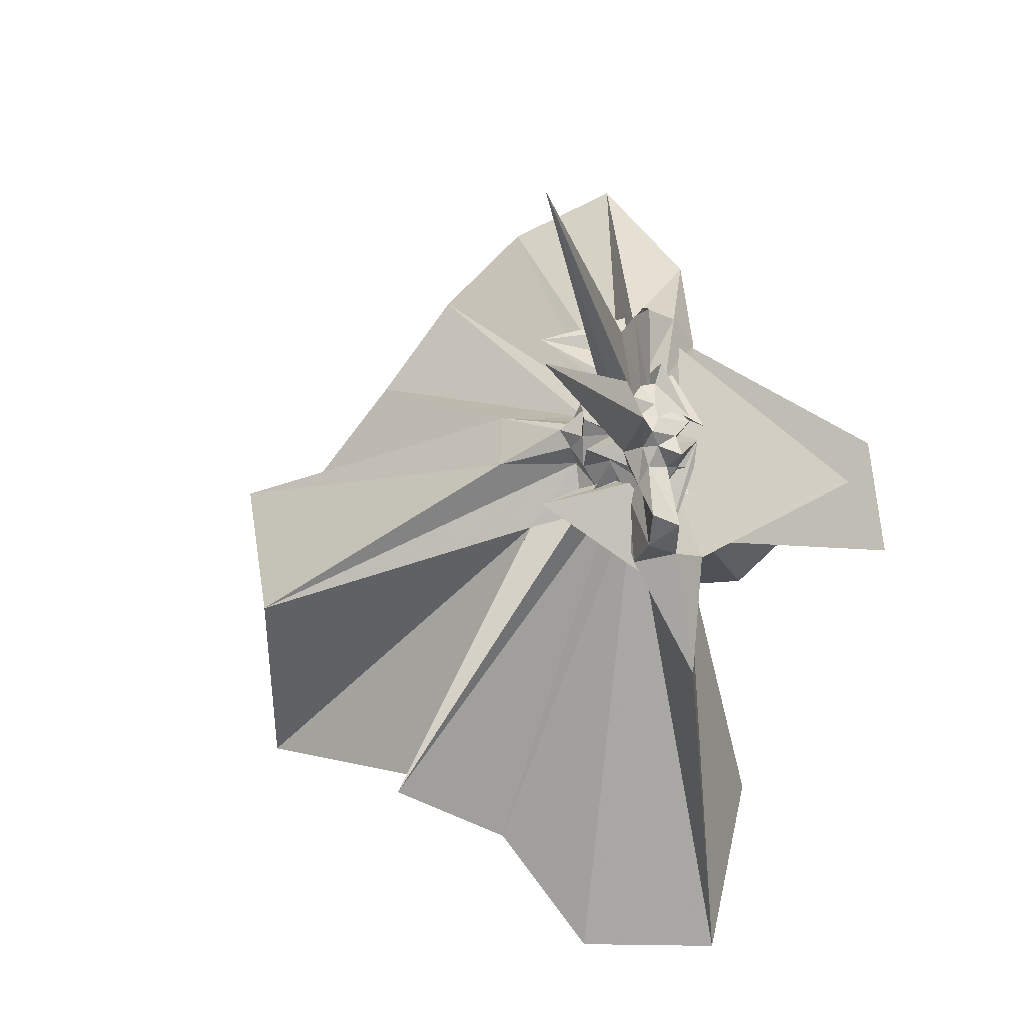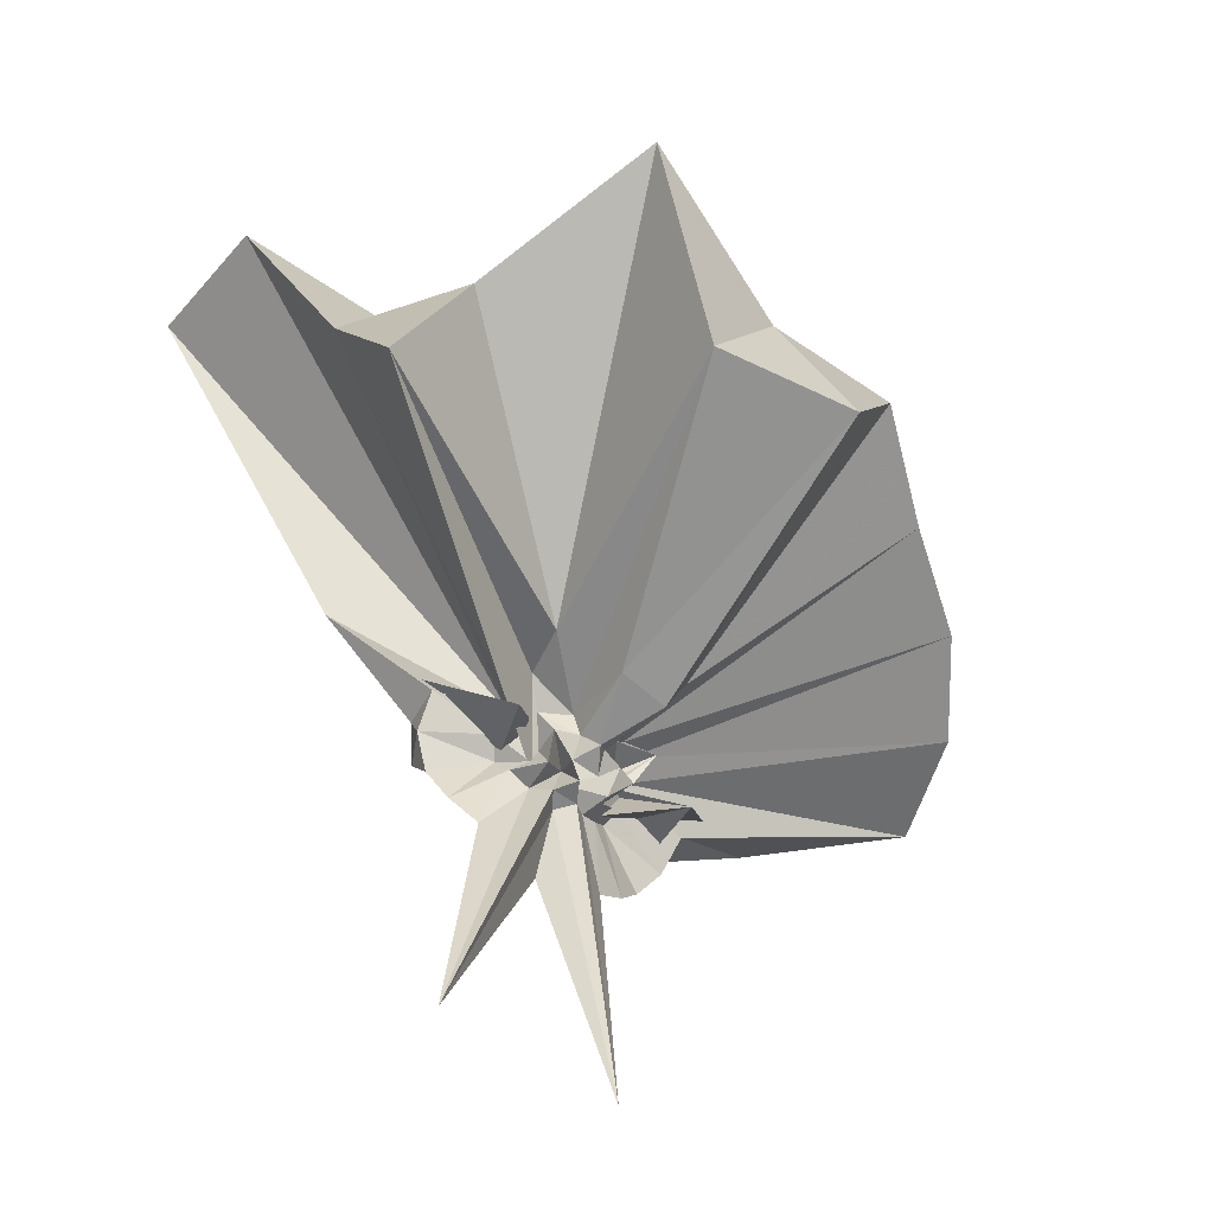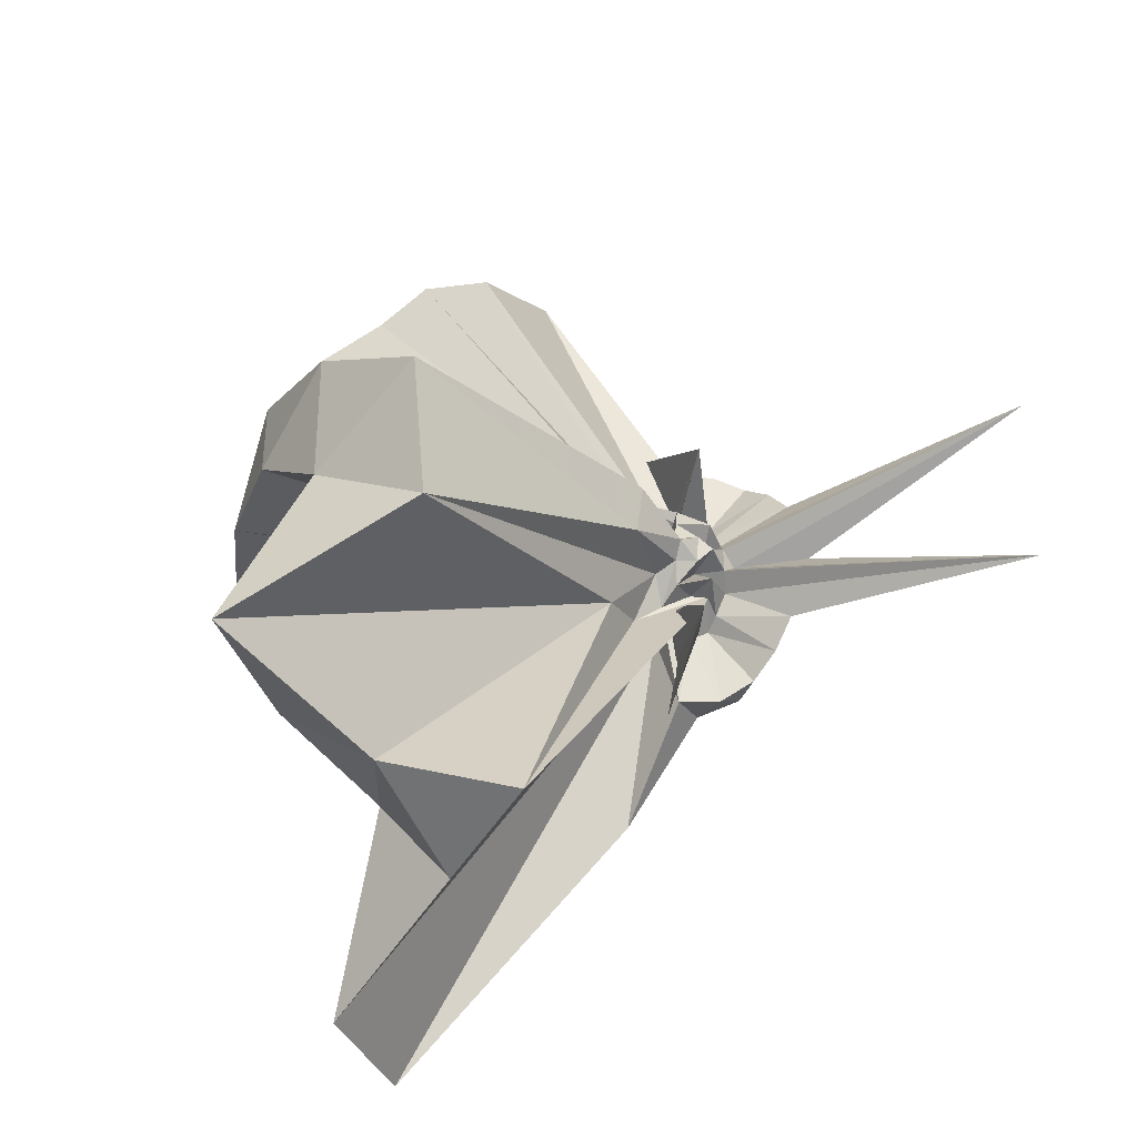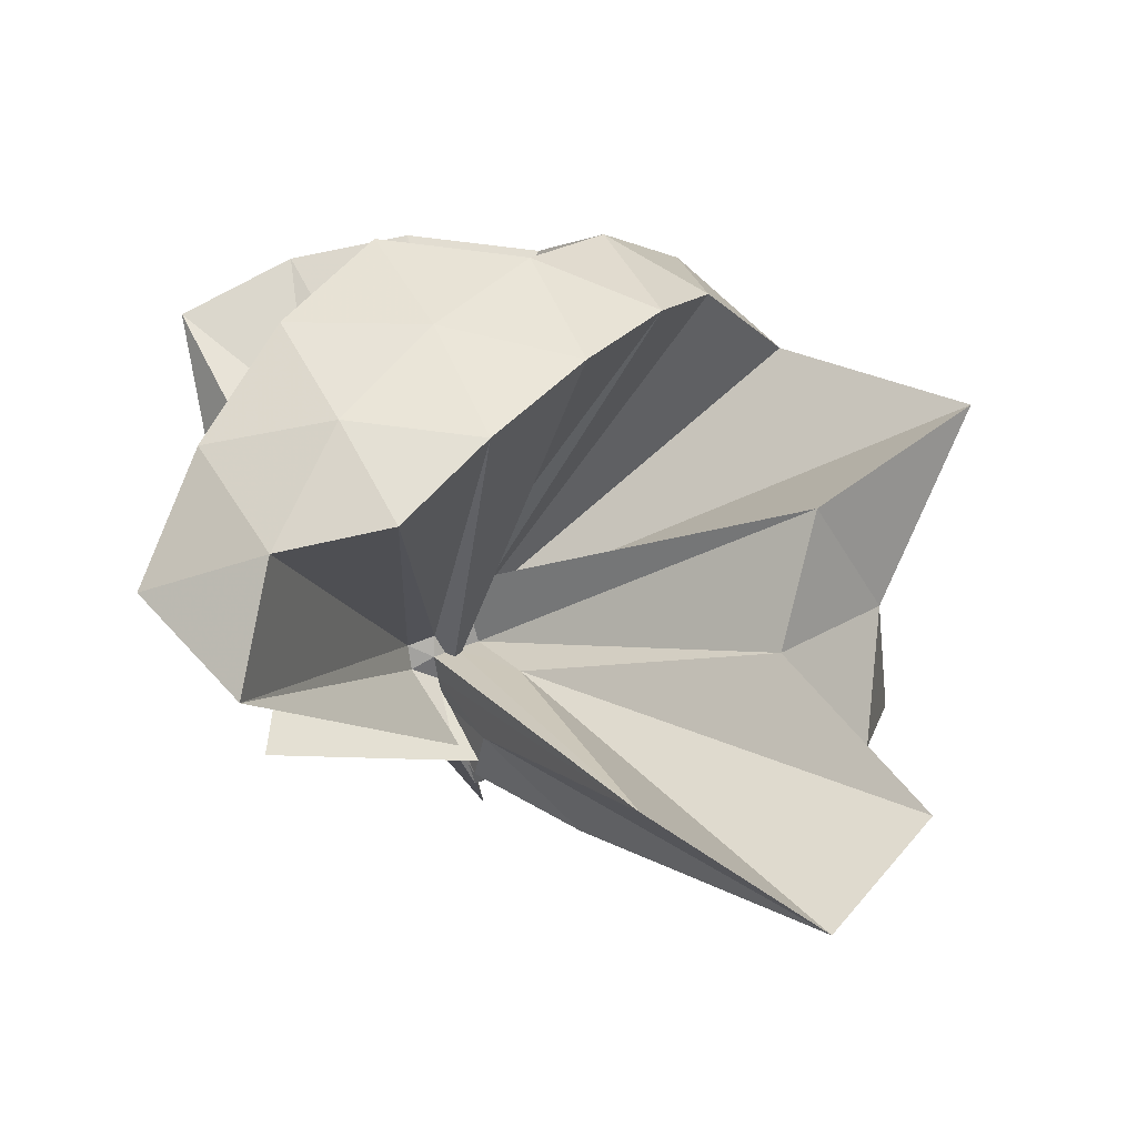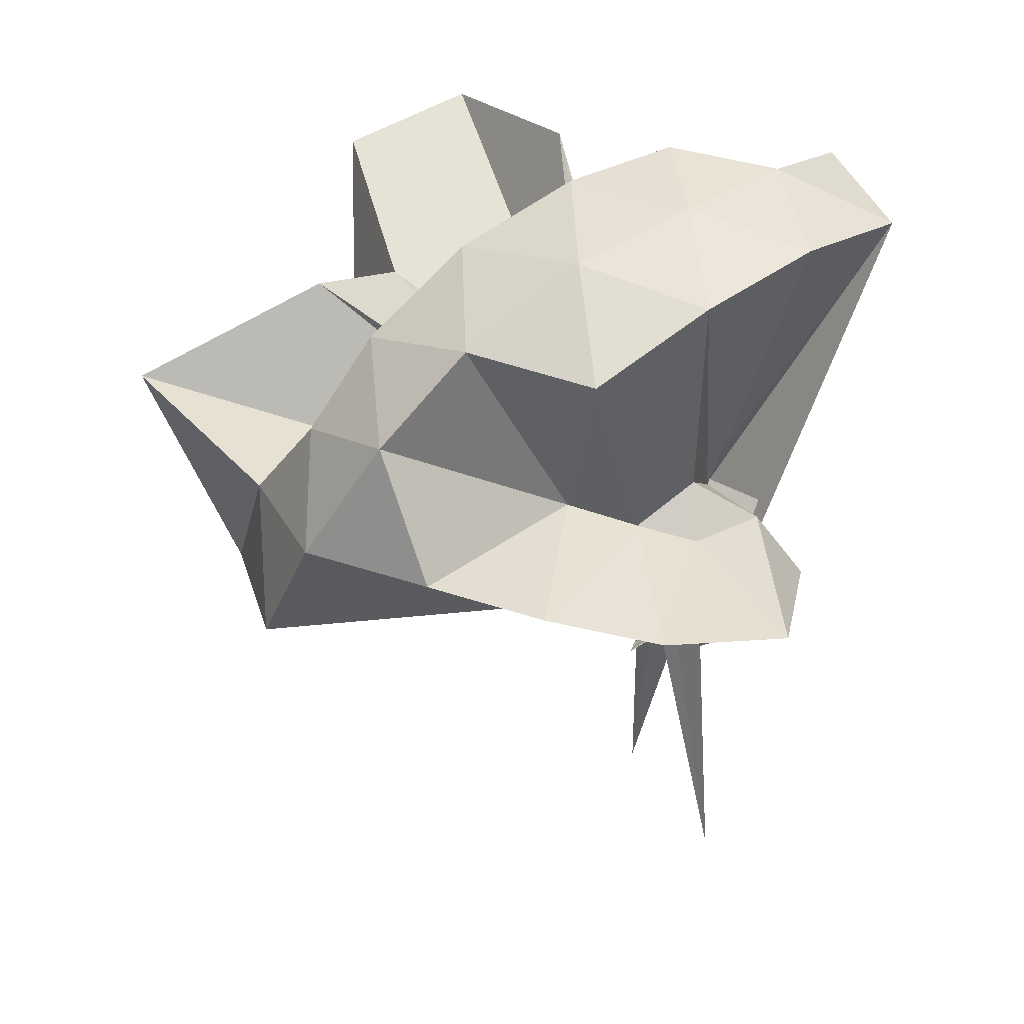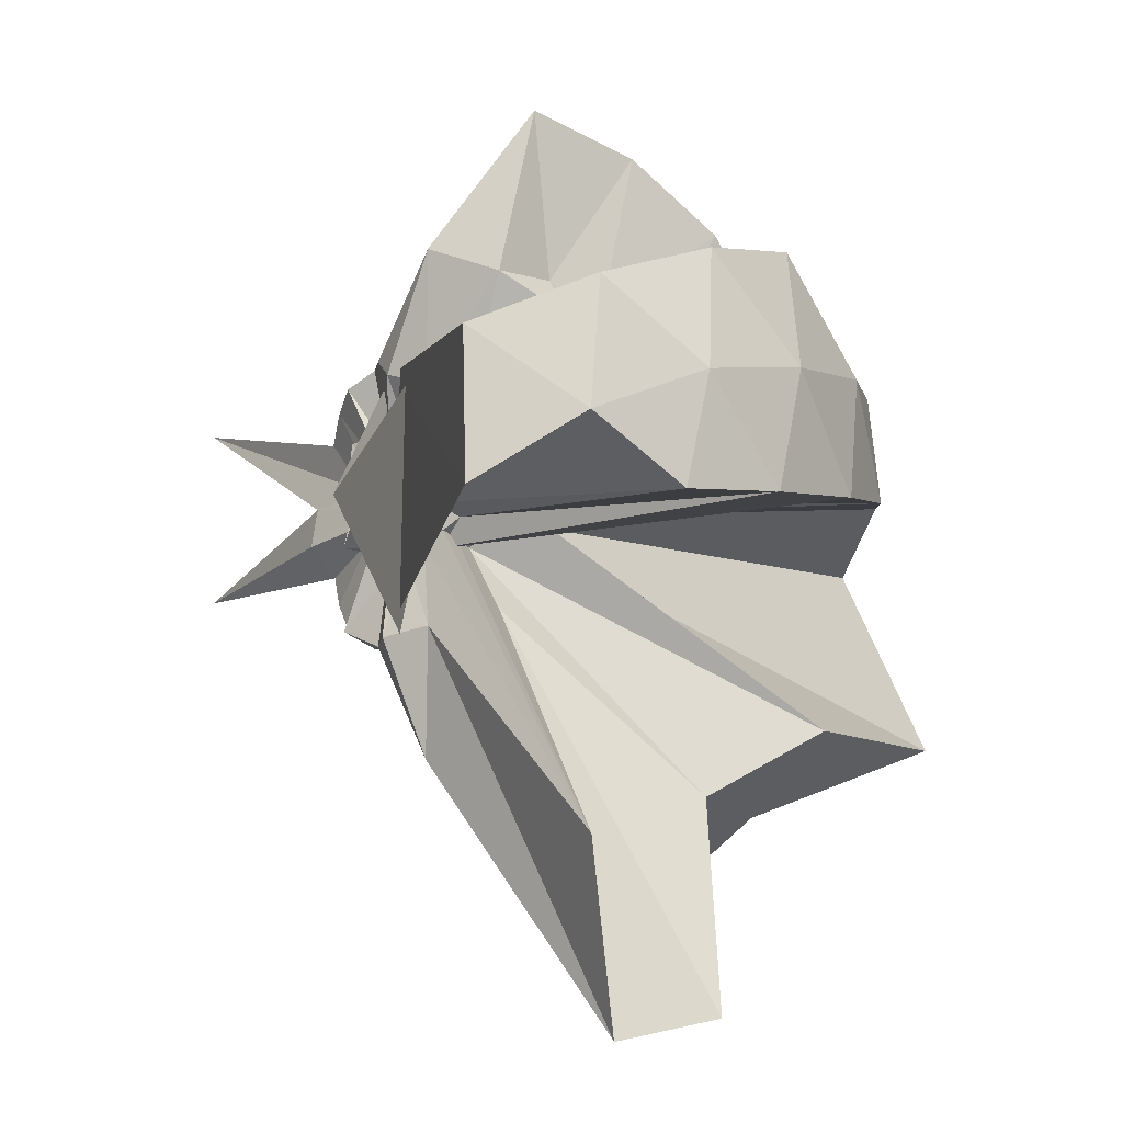
<metadata>
{"format":"obj","ext":"obj","renderer":"f3d","projection":"perspective","resolution":1024,"background":"white","views":[{"elev":-22.2,"azim":-160.7,"up":"+Y"},{"elev":-58.6,"azim":54.3,"up":"+Z"},{"elev":-34.2,"azim":123.3,"up":"+Y"},{"elev":75.5,"azim":-46.7,"up":"+Z"},{"elev":33.2,"azim":155.1,"up":"+Z"},{"elev":-1.4,"azim":-33.0,"up":"+Y"}]}
</metadata>
<code>
v -0.9144 -0.101 1.119
v -0.9276 -0.1008 -0.03829
v -0.04615 -0.1004 0.6163
v -0.1154 0.13 0.6742
v -0.5381 0.1756 0.4459
v -0.6491 0.2996 0.4338
v -0.7582 0.373 0.4052
v -0.9024 0.3819 0.436
v -0.9948 0.1552 0.2967
v -0.9689 0.03307 0.1867
v -1.004 0.008321 0.2283
v -0.7436 0.1109 -0.06401
v -1.343 -0.09963 0.5359
v -0.7433 -0.3101 -0.06436
v -1.013 -0.1398 0.1922
v -0.9803 -0.2225 0.1961
v -0.9918 -0.3549 0.2984
v -0.8817 -1.164 0.8293
v -0.5714 -1.151 0.7611
v -0.501 -0.7139 0.6098
v -0.2547 -0.5781 0.6981
v -0.7884 -0.1209 0.1831
v 0.03408 0.04876 0.4031
v -0.1572 0.2765 0.3994
v -0.3265 0.5031 0.4077
v -0.5299 0.656 0.3823
v -0.7788 0.7372 0.3781
v -0.9927 0.4357 0.2972
v -1.042 0.1747 0.2128
v -1.006 0.008287 0.1552
v -1.09 -0.09411 0.102
v -0.9028 0.2701 0.1908
v -0.9434 -0.4454 0.1644
v -1.054 -0.1798 0.1387
v -1.002 -0.2067 0.156
v -1.049 -0.3801 0.206
v -0.9952 -0.635 0.2953
v -0.8972 -0.2364 0.1571
v -0.4823 -0.9546 0.4053
v -0.2506 -0.7775 0.4353
v 0.1756 -0.6381 0.5213
v 0.0326 -0.2471 0.4046
v -0.6073 0.001627 0.118
v -0.7923 -0.02241 0.1122
v -0.8297 0.01919 0.1333
v -0.8812 0.04498 0.1216
v -0.9188 0.2195 0.1145
v -1.018 0.2103 0.1282
v -0.9959 0.05805 0.1207
v -1.023 -0.007401 0.1061
v -1.041 -0.0535 0.1441
v -0.9922 -0.1009 0.05612
v -1.07 -0.1214 0.1165
v -1.022 -0.1894 0.1045
v -0.98 -0.2404 0.1053
v -1.01 -0.4006 0.117
v -0.9118 -0.4132 0.1056
v -0.8633 -0.243 0.1088
v -0.3253 -0.9079 0.1177
v -0.6537 -0.2879 0.1169
v 0.0367 -0.4091 0.1185
v 0.08727 -0.09894 0.1159
v -0.7793 -0.04744 0.07646
v -0.7836 0.05575 0.1201
v -0.8841 -0.03137 0.009844
v -0.9149 0.05638 0.07291
v -0.9698 0.2021 0.0274
v -0.9527 0.02772 0.06149
v -1.017 0.03985 0.008886
v -1.06 -0.07153 0.08587
v -1.02 -0.03845 0.06286
v -1.011 -0.1361 0.08812
v -1.052 -0.1879 0.03856
v -1.006 -0.1998 0.07368
v -1.044 -0.369 0.02713
v -0.9696 -0.4065 0.03176
v -0.9107 -0.2609 0.07574
v -0.9131 -0.1628 0.008248
v -0.7768 -0.2618 0.1361
v -0.7816 -0.1544 0.08047
v -0.6102 -0.1573 0.02136
v -0.6204 -0.04299 0.01129
v -0.8502 -0.006409 0.08344
v -0.8277 0.02905 0.04775
v -0.8836 -0.009347 0.008076
v -0.9443 0.0358 0.03774
v -1.003 0.1636 -0.03431
v -0.968 -0.02945 0.07986
v -0.9972 -0.005892 0.02001
v -1.028 -0.07314 0.04176
v -1.064 -0.09207 0.07085
v -1.038 -0.1389 0.03691
v -1.001 -0.1666 0.01858
v -0.9751 -0.2127 0.02471
v -1 -0.3615 -0.03708
v -0.9495 -0.2316 0.04726
v -0.8839 -0.1887 0.007518
v -0.8749 -0.1743 0.04677
v -0.8251 -0.2146 0.09259
v -0.784 -0.135 0.02898
v -0.7661 -0.09791 0.003829
v -0.7855 -0.07467 0.03058
v -0.1935 -0.09912 0.8115
v -0.3083 0.1496 0.8734
v -0.4889 0.3988 0.8728
v -0.7877 0.2947 0.5064
v -0.9292 0.1122 0.3571
v -0.9481 -0.01574 0.236
v -0.9938 -0.05086 0.2033
v -0.9711 0.1864 0.1021
v -1.032 -0.323 0.2472
v -0.8057 -0.2466 0.02208
v -0.9553 -0.183 0.2181
v -0.9629 -0.7527 0.8721
v -0.8419 -0.3196 0.3386
v -0.8369 -0.1878 0.2071
v -0.7811 -0.08832 0.295
v -0.4127 -0.09978 0.9827
v -0.5703 0.1491 1.023
v -0.7582 0.3756 0.983
v -1.043 0.3026 1.023
v -1.316 0.1949 0.9822
v -1.336 -0.1007 1.024
v -0.9822 -0.1327 0.2368
v -0.9334 -0.1527 0.2609
v -0.8848 -0.1694 0.2355
v -0.9255 -0.1935 0.1863
v -0.6718 -0.09895 1.087
v -0.8381 0.129 1.087
v -1.108 0.04067 1.088
v -0.9539 -0.09512 0.2602
v -0.9016 -0.1249 0.2779
v -0.8069 -0.01915 0.03895
v -0.8421 -0.02604 -0.02844
v -0.9291 0.004555 0.007306
v -0.9867 0.1138 -0.104
v -0.9684 -0.0182 -0.00409
v -1 -0.06672 0.002994
v -1.008 -0.1016 0.0026
v -0.9994 -0.1467 -0.02256
v -0.9707 -0.1746 -0.004469
v -0.9864 -0.3122 -0.1027
v -0.928 -0.2095 0.01266
v -0.8418 -0.1726 -0.02951
v -0.811 -0.1808 0.04335
v -0.8242 -0.1263 -0.004224
v -0.8259 -0.06112 -0.006099
v -0.9136 -0.09004 0.0448
v -0.9187 -0.03451 -0.01065
v -0.9703 0.0475 -0.1609
v -0.9592 -0.05934 -0.03787
v -0.9706 -0.09292 -0.008314
v -1.021 -0.1794 -0.1691
v -0.9687 -0.2491 -0.1557
v -0.9265 -0.1609 -0.01382
v -0.8871 -0.1097 0.04259
v -0.8382 -0.09787 -0.0367
v -0.8908 -0.06791 -0.03275
v -0.9839 0.1006 -0.7475
v -0.9916 -0.09542 -0.1957
v -0.9814 -0.3016 -0.7528
v -0.8883 -0.1277 -0.03556
f 3 23 4
f 4 23 24
f 4 24 5
f 5 24 25
f 5 25 6
f 6 25 26
f 6 26 7
f 7 26 27
f 7 27 8
f 8 27 28
f 8 28 9
f 9 28 29
f 9 29 10
f 10 29 30
f 10 30 11
f 11 30 31
f 11 31 12
f 12 31 32
f 12 32 13
f 13 32 33
f 13 33 14
f 14 33 34
f 14 34 15
f 15 34 35
f 15 35 16
f 16 35 36
f 16 36 17
f 17 36 37
f 17 37 18
f 18 37 38
f 18 38 19
f 19 38 39
f 19 39 20
f 20 39 40
f 20 40 21
f 21 40 41
f 21 41 22
f 22 41 42
f 22 42 3
f 3 42 23
f 23 43 24
f 24 43 44
f 24 44 25
f 25 44 45
f 25 45 26
f 26 45 46
f 26 46 27
f 27 46 47
f 27 47 28
f 28 47 48
f 28 48 29
f 29 48 49
f 29 49 30
f 30 49 50
f 30 50 31
f 31 50 51
f 31 51 32
f 32 51 52
f 32 52 33
f 33 52 53
f 33 53 34
f 34 53 54
f 34 54 35
f 35 54 55
f 35 55 36
f 36 55 56
f 36 56 37
f 37 56 57
f 37 57 38
f 38 57 58
f 38 58 39
f 39 58 59
f 39 59 40
f 40 59 60
f 40 60 41
f 41 60 61
f 41 61 42
f 42 61 62
f 42 62 23
f 23 62 43
f 43 63 44
f 44 63 64
f 44 64 45
f 45 64 65
f 45 65 46
f 46 65 66
f 46 66 47
f 47 66 67
f 47 67 48
f 48 67 68
f 48 68 49
f 49 68 69
f 49 69 50
f 50 69 70
f 50 70 51
f 51 70 71
f 51 71 52
f 52 71 72
f 52 72 53
f 53 72 73
f 53 73 54
f 54 73 74
f 54 74 55
f 55 74 75
f 55 75 56
f 56 75 76
f 56 76 57
f 57 76 77
f 57 77 58
f 58 77 78
f 58 78 59
f 59 78 79
f 59 79 60
f 60 79 80
f 60 80 61
f 61 80 81
f 61 81 62
f 62 81 82
f 62 82 43
f 43 82 63
f 63 83 64
f 64 83 84
f 64 84 65
f 65 84 85
f 65 85 66
f 66 85 86
f 66 86 67
f 67 86 87
f 67 87 68
f 68 87 88
f 68 88 69
f 69 88 89
f 69 89 70
f 70 89 90
f 70 90 71
f 71 90 91
f 71 91 72
f 72 91 92
f 72 92 73
f 73 92 93
f 73 93 74
f 74 93 94
f 74 94 75
f 75 94 95
f 75 95 76
f 76 95 96
f 76 96 77
f 77 96 97
f 77 97 78
f 78 97 98
f 78 98 79
f 79 98 99
f 79 99 80
f 80 99 100
f 80 100 81
f 81 100 101
f 81 101 82
f 82 101 102
f 82 102 63
f 63 102 83
f 103 104 118
f 104 119 118
f 104 105 119
f 105 120 119
f 105 106 120
f 106 107 120
f 107 121 120
f 107 108 121
f 108 122 121
f 108 109 122
f 109 110 122
f 110 123 122
f 110 111 123
f 111 124 123
f 111 112 124
f 112 113 124
f 113 125 124
f 113 114 125
f 114 126 125
f 114 115 126
f 115 116 126
f 116 127 126
f 116 117 127
f 117 118 127
f 117 103 118
f 118 119 128
f 119 129 128
f 119 120 129
f 120 121 129
f 121 130 129
f 121 122 130
f 122 123 130
f 123 131 130
f 123 124 131
f 124 125 131
f 125 132 131
f 125 126 132
f 126 127 132
f 127 128 132
f 127 118 128
f 133 148 134
f 134 148 149
f 134 149 135
f 135 149 150
f 135 150 136
f 136 150 137
f 137 150 151
f 137 151 138
f 138 151 152
f 138 152 139
f 139 152 140
f 140 152 153
f 140 153 141
f 141 153 154
f 141 154 142
f 142 154 143
f 143 154 155
f 143 155 144
f 144 155 156
f 144 156 145
f 145 156 146
f 146 156 157
f 146 157 147
f 147 157 148
f 147 148 133
f 148 158 149
f 149 158 159
f 149 159 150
f 150 159 151
f 151 159 160
f 151 160 152
f 152 160 153
f 153 160 161
f 153 161 154
f 154 161 155
f 155 161 162
f 155 162 156
f 156 162 157
f 157 162 158
f 157 158 148
f 3 4 103
f 103 4 104
f 4 5 104
f 104 5 105
f 5 6 105
f 105 6 106
f 6 7 106
f 7 8 106
f 106 8 107
f 8 9 107
f 107 9 108
f 9 10 108
f 108 10 109
f 10 11 109
f 11 12 109
f 109 12 110
f 12 13 110
f 110 13 111
f 13 14 111
f 111 14 112
f 14 15 112
f 15 16 112
f 112 16 113
f 16 17 113
f 113 17 114
f 17 18 114
f 114 18 115
f 18 19 115
f 19 20 115
f 115 20 116
f 20 21 116
f 116 21 117
f 21 22 117
f 117 22 103
f 22 3 103
f 83 133 84
f 84 133 134
f 84 134 85
f 85 134 135
f 85 135 86
f 86 135 136
f 86 136 87
f 87 136 88
f 88 136 137
f 88 137 89
f 89 137 138
f 89 138 90
f 90 138 139
f 90 139 91
f 91 139 92
f 92 139 140
f 92 140 93
f 93 140 141
f 93 141 94
f 94 141 142
f 94 142 95
f 95 142 96
f 96 142 143
f 96 143 97
f 97 143 144
f 97 144 98
f 98 144 145
f 98 145 99
f 99 145 100
f 100 145 146
f 100 146 101
f 101 146 147
f 101 147 102
f 102 147 133
f 102 133 83
f 128 129 1
f 129 130 1
f 130 131 1
f 131 132 1
f 132 128 1
f 159 158 2
f 160 159 2
f 161 160 2
f 162 161 2
f 158 162 2

</code>
